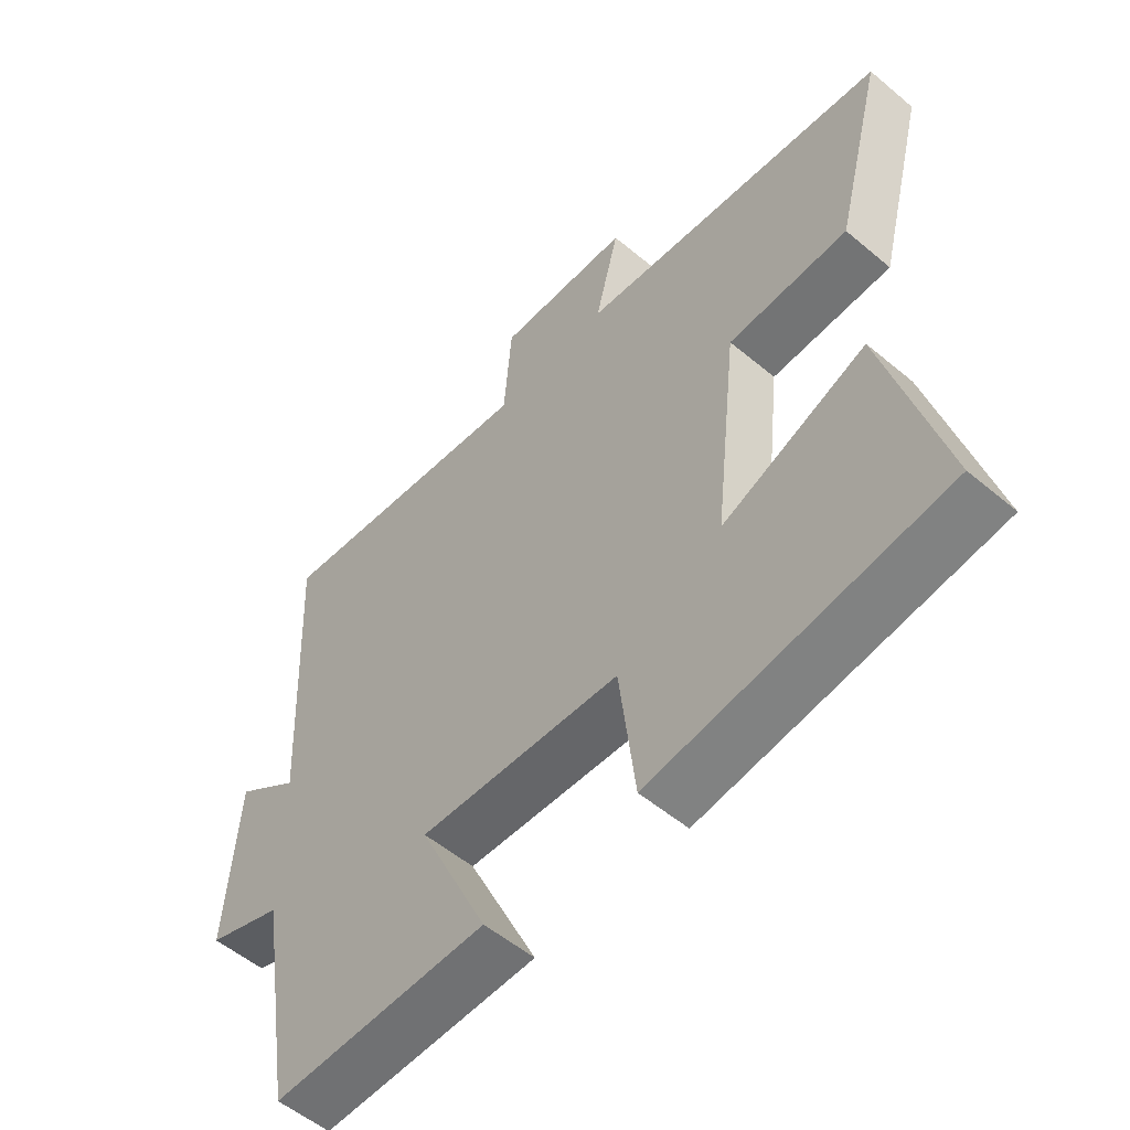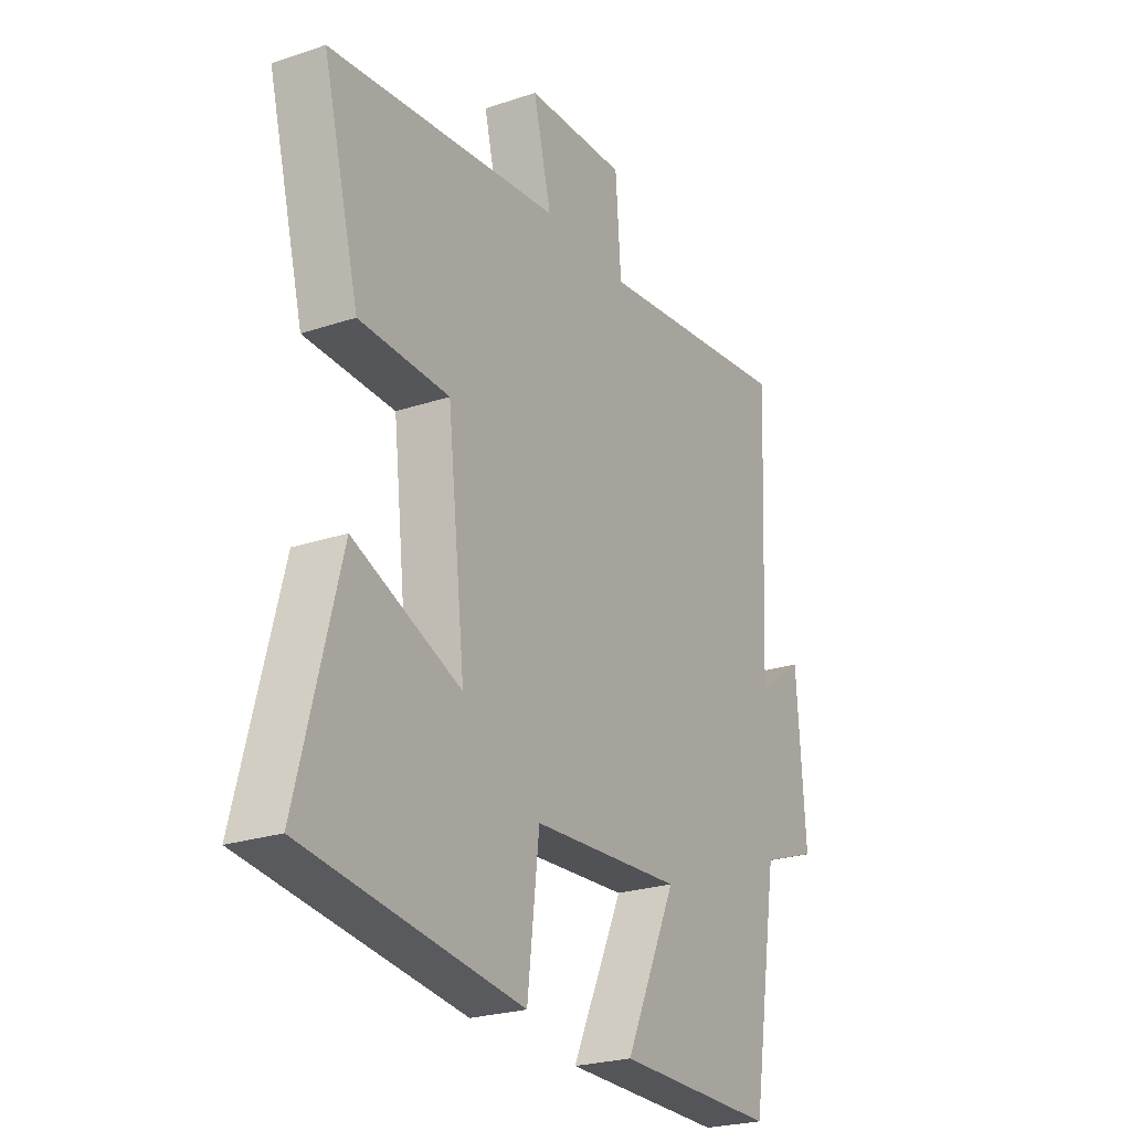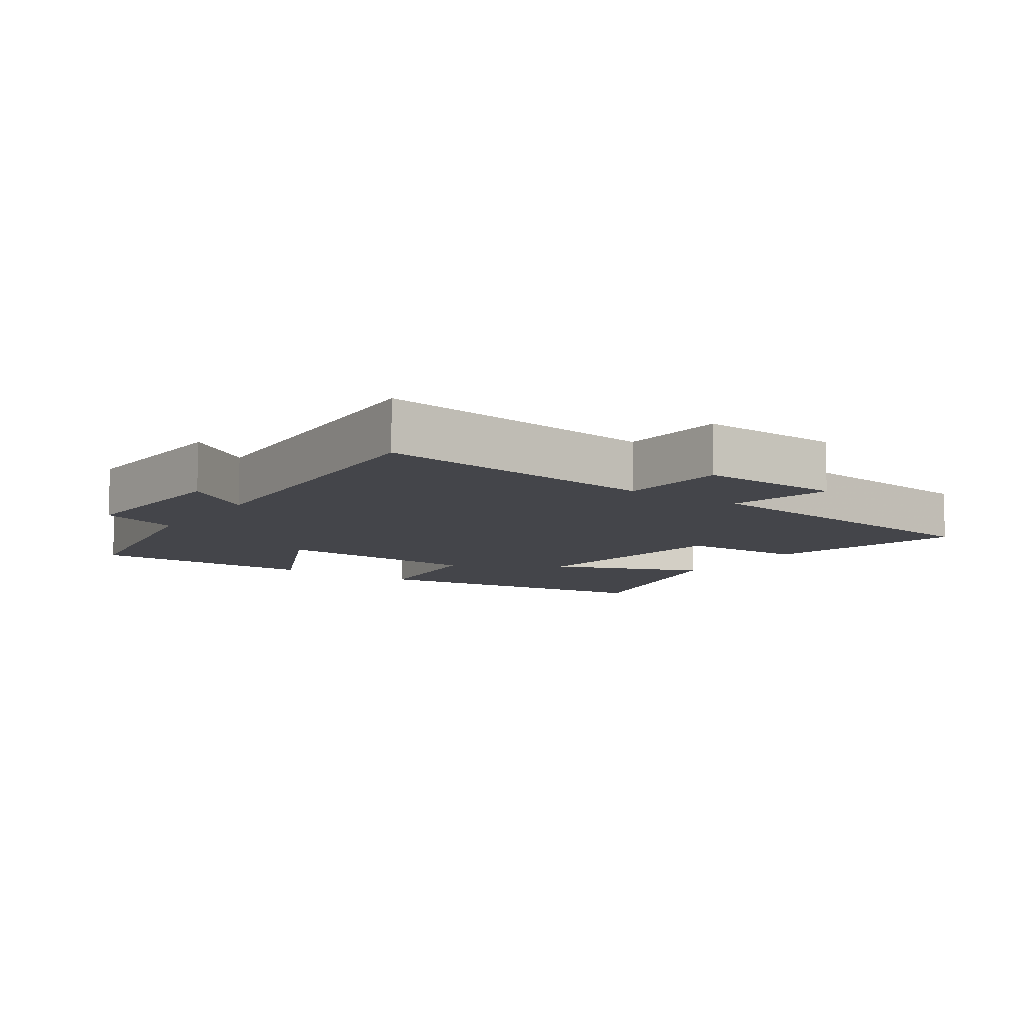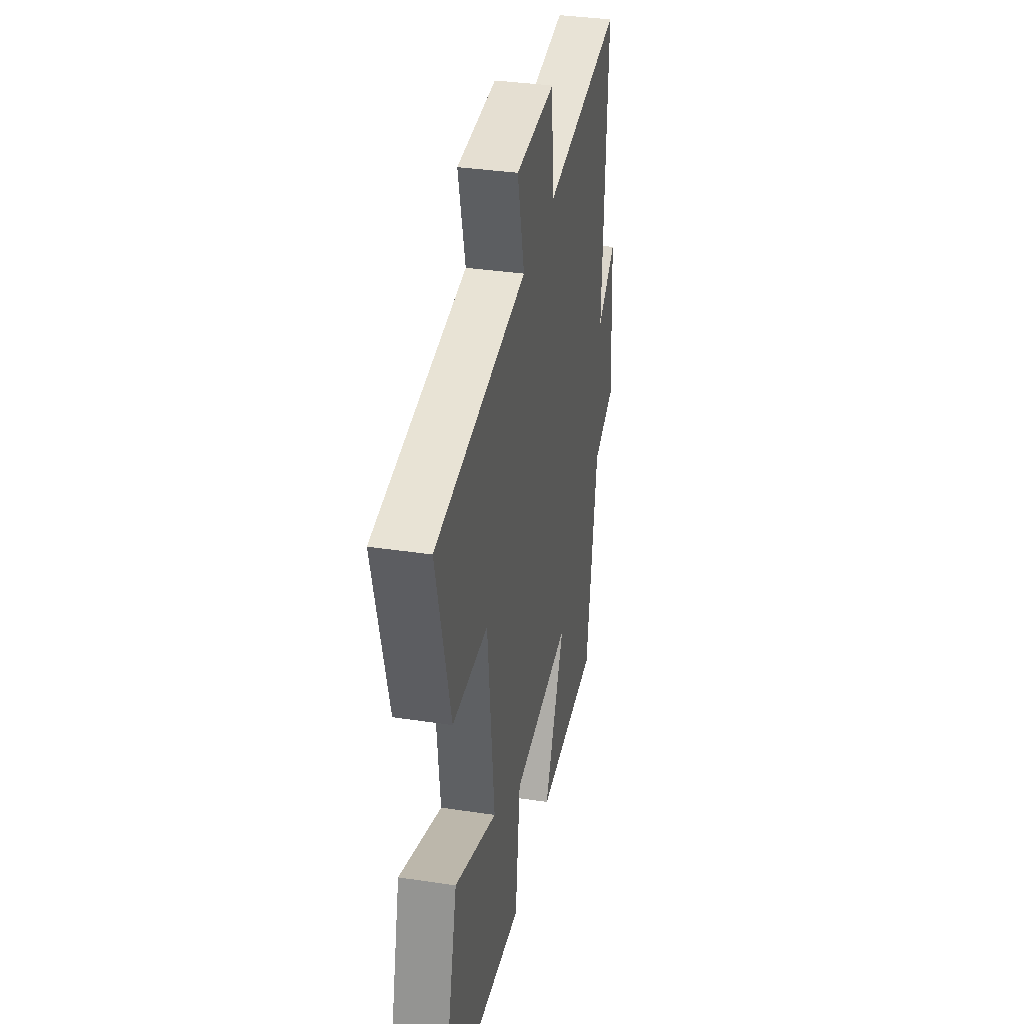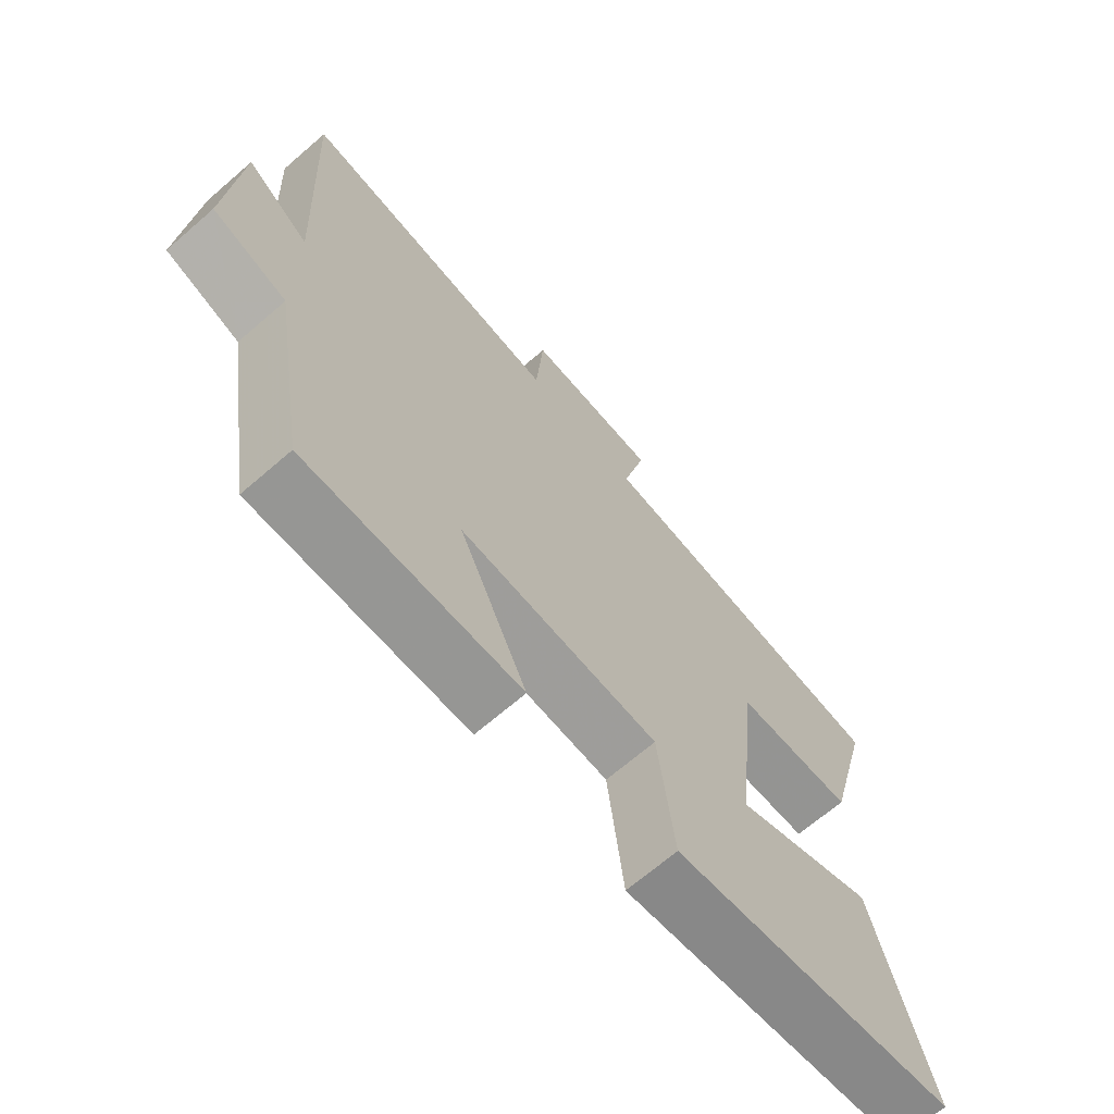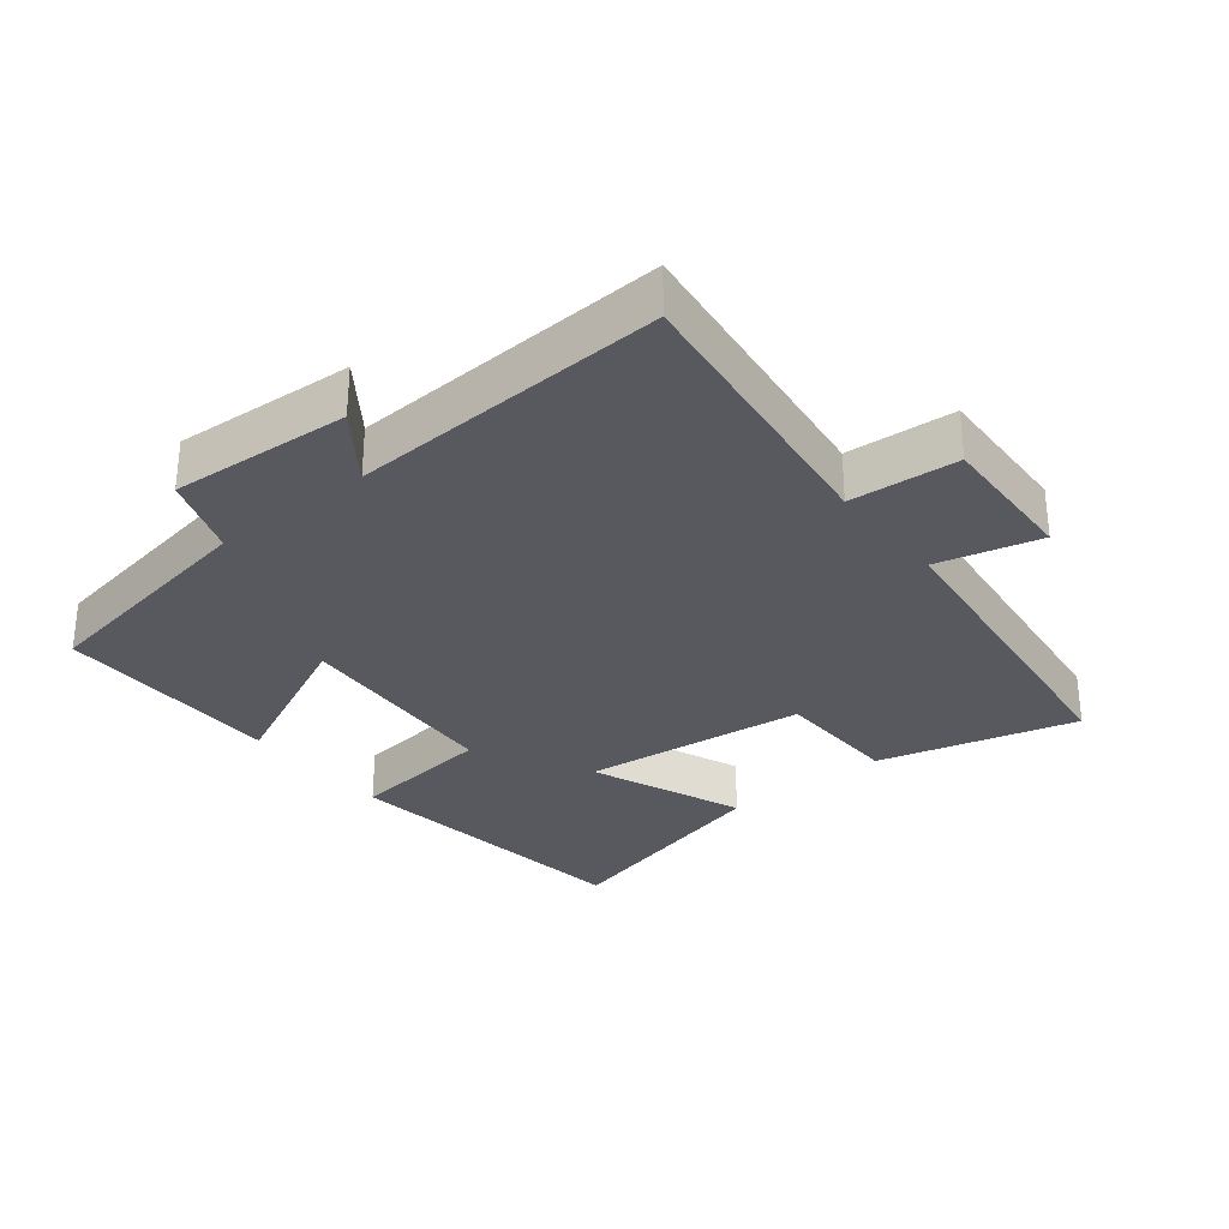
<metadata>
{"format":"obj","ext":"obj","renderer":"f3d","projection":"perspective","resolution":1024,"background":"white","views":[{"elev":-54.8,"azim":48.5,"up":"+Z"},{"elev":-24.5,"azim":118.8,"up":"+Z"},{"elev":-9.3,"azim":-34.3,"up":"+Y"},{"elev":35.4,"azim":101.3,"up":"+Z"},{"elev":-68.0,"azim":-49.1,"up":"+Z"},{"elev":-30.4,"azim":-51.3,"up":"+Y"}]}
</metadata>
<code>
v -0.523 0.07 0.553
v -0.098 0.07 0.5
v -0.086 0.07 0.66
v 0.126 0.07 0.652
v 0.088 0.07 0.5
v 0.577 0.07 0.443
v 0.5 0.07 0.149
v 0.311 0.07 0.144
v 0.273 0.07 -0.19
v 0.5 0.07 -0.099
v 0.588 0.07 -0.442
v 0.132 0.07 -0.5
v 0.107 0.07 -0.286
v -0.211 0.07 -0.266
v -0.102 0.07 -0.5
v -0.442 0.07 -0.502
v -0.5 0.07 -0.152
v -0.619 0.07 -0.109
v -0.601 0.07 0.157
v -0.5 0.07 0.084
v -0.523 0 0.553
v -0.098 0 0.5
v -0.086 0 0.66
v 0.126 0 0.652
v 0.088 0 0.5
v 0.577 0 0.443
v 0.5 0 0.149
v 0.311 0 0.144
v 0.273 0 -0.19
v 0.5 0 -0.099
v 0.588 0 -0.442
v 0.132 0 -0.5
v 0.107 0 -0.286
v -0.211 0 -0.266
v -0.102 0 -0.5
v -0.442 0 -0.502
v -0.5 0 -0.152
v -0.619 0 -0.109
v -0.601 0 0.157
v -0.5 0 0.084
f 17 18 19 20
f 16 17 20
f 15 16 20
f 14 15 20
f 20 1 2
f 14 20 2
f 13 14 2
f 11 12 13
f 10 11 13
f 9 10 13
f 13 2 3
f 9 13 3
f 8 9 3
f 5 6 7 8
f 5 8 3
f 3 4 5
f 40 39 38 37
f 40 37 36
f 40 36 35
f 40 35 34
f 22 21 40
f 22 40 34
f 22 34 33
f 33 32 31
f 33 31 30
f 33 30 29
f 23 22 33
f 23 33 29
f 23 29 28
f 28 27 26 25
f 23 28 25
f 25 24 23
f 1 21 22 2
f 2 22 23 3
f 3 23 24 4
f 4 24 25 5
f 5 25 26 6
f 6 26 27 7
f 7 27 28 8
f 8 28 29 9
f 9 29 30 10
f 10 30 31 11
f 11 31 32 12
f 12 32 33 13
f 13 33 34 14
f 14 34 35 15
f 15 35 36 16
f 16 36 37 17
f 17 37 38 18
f 18 38 39 19
f 19 39 40 20
f 20 40 21 1

</code>
